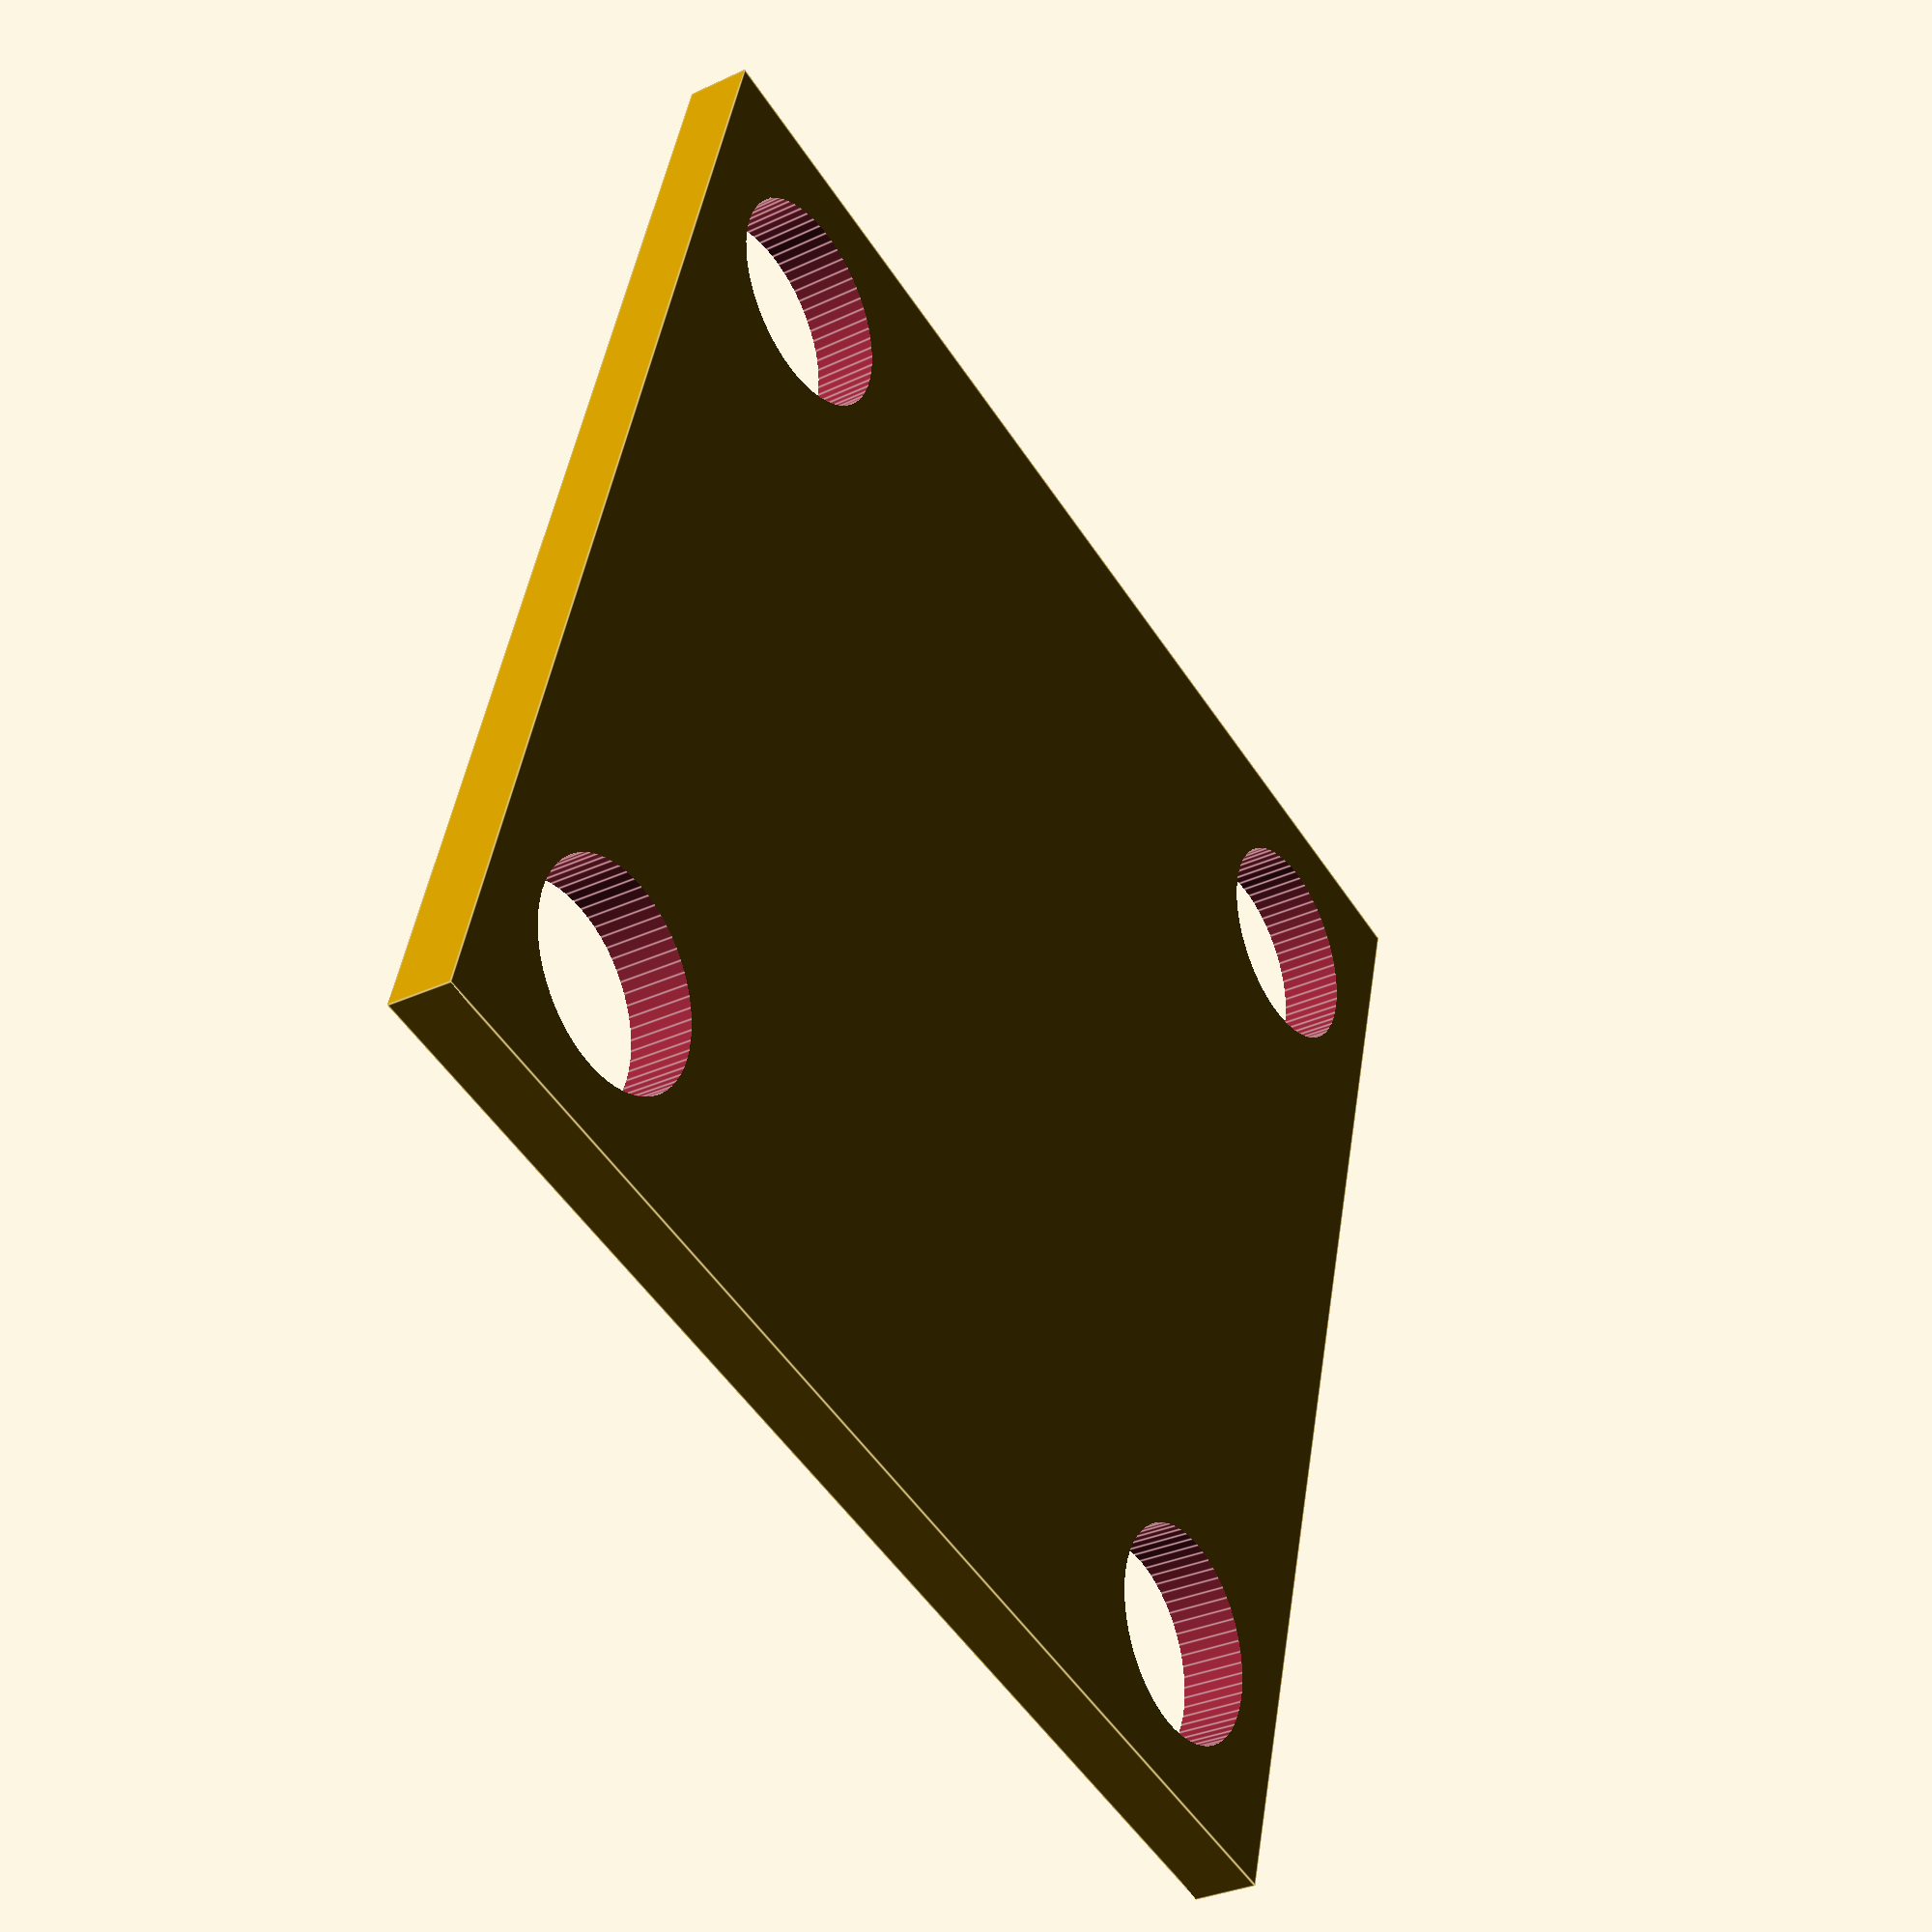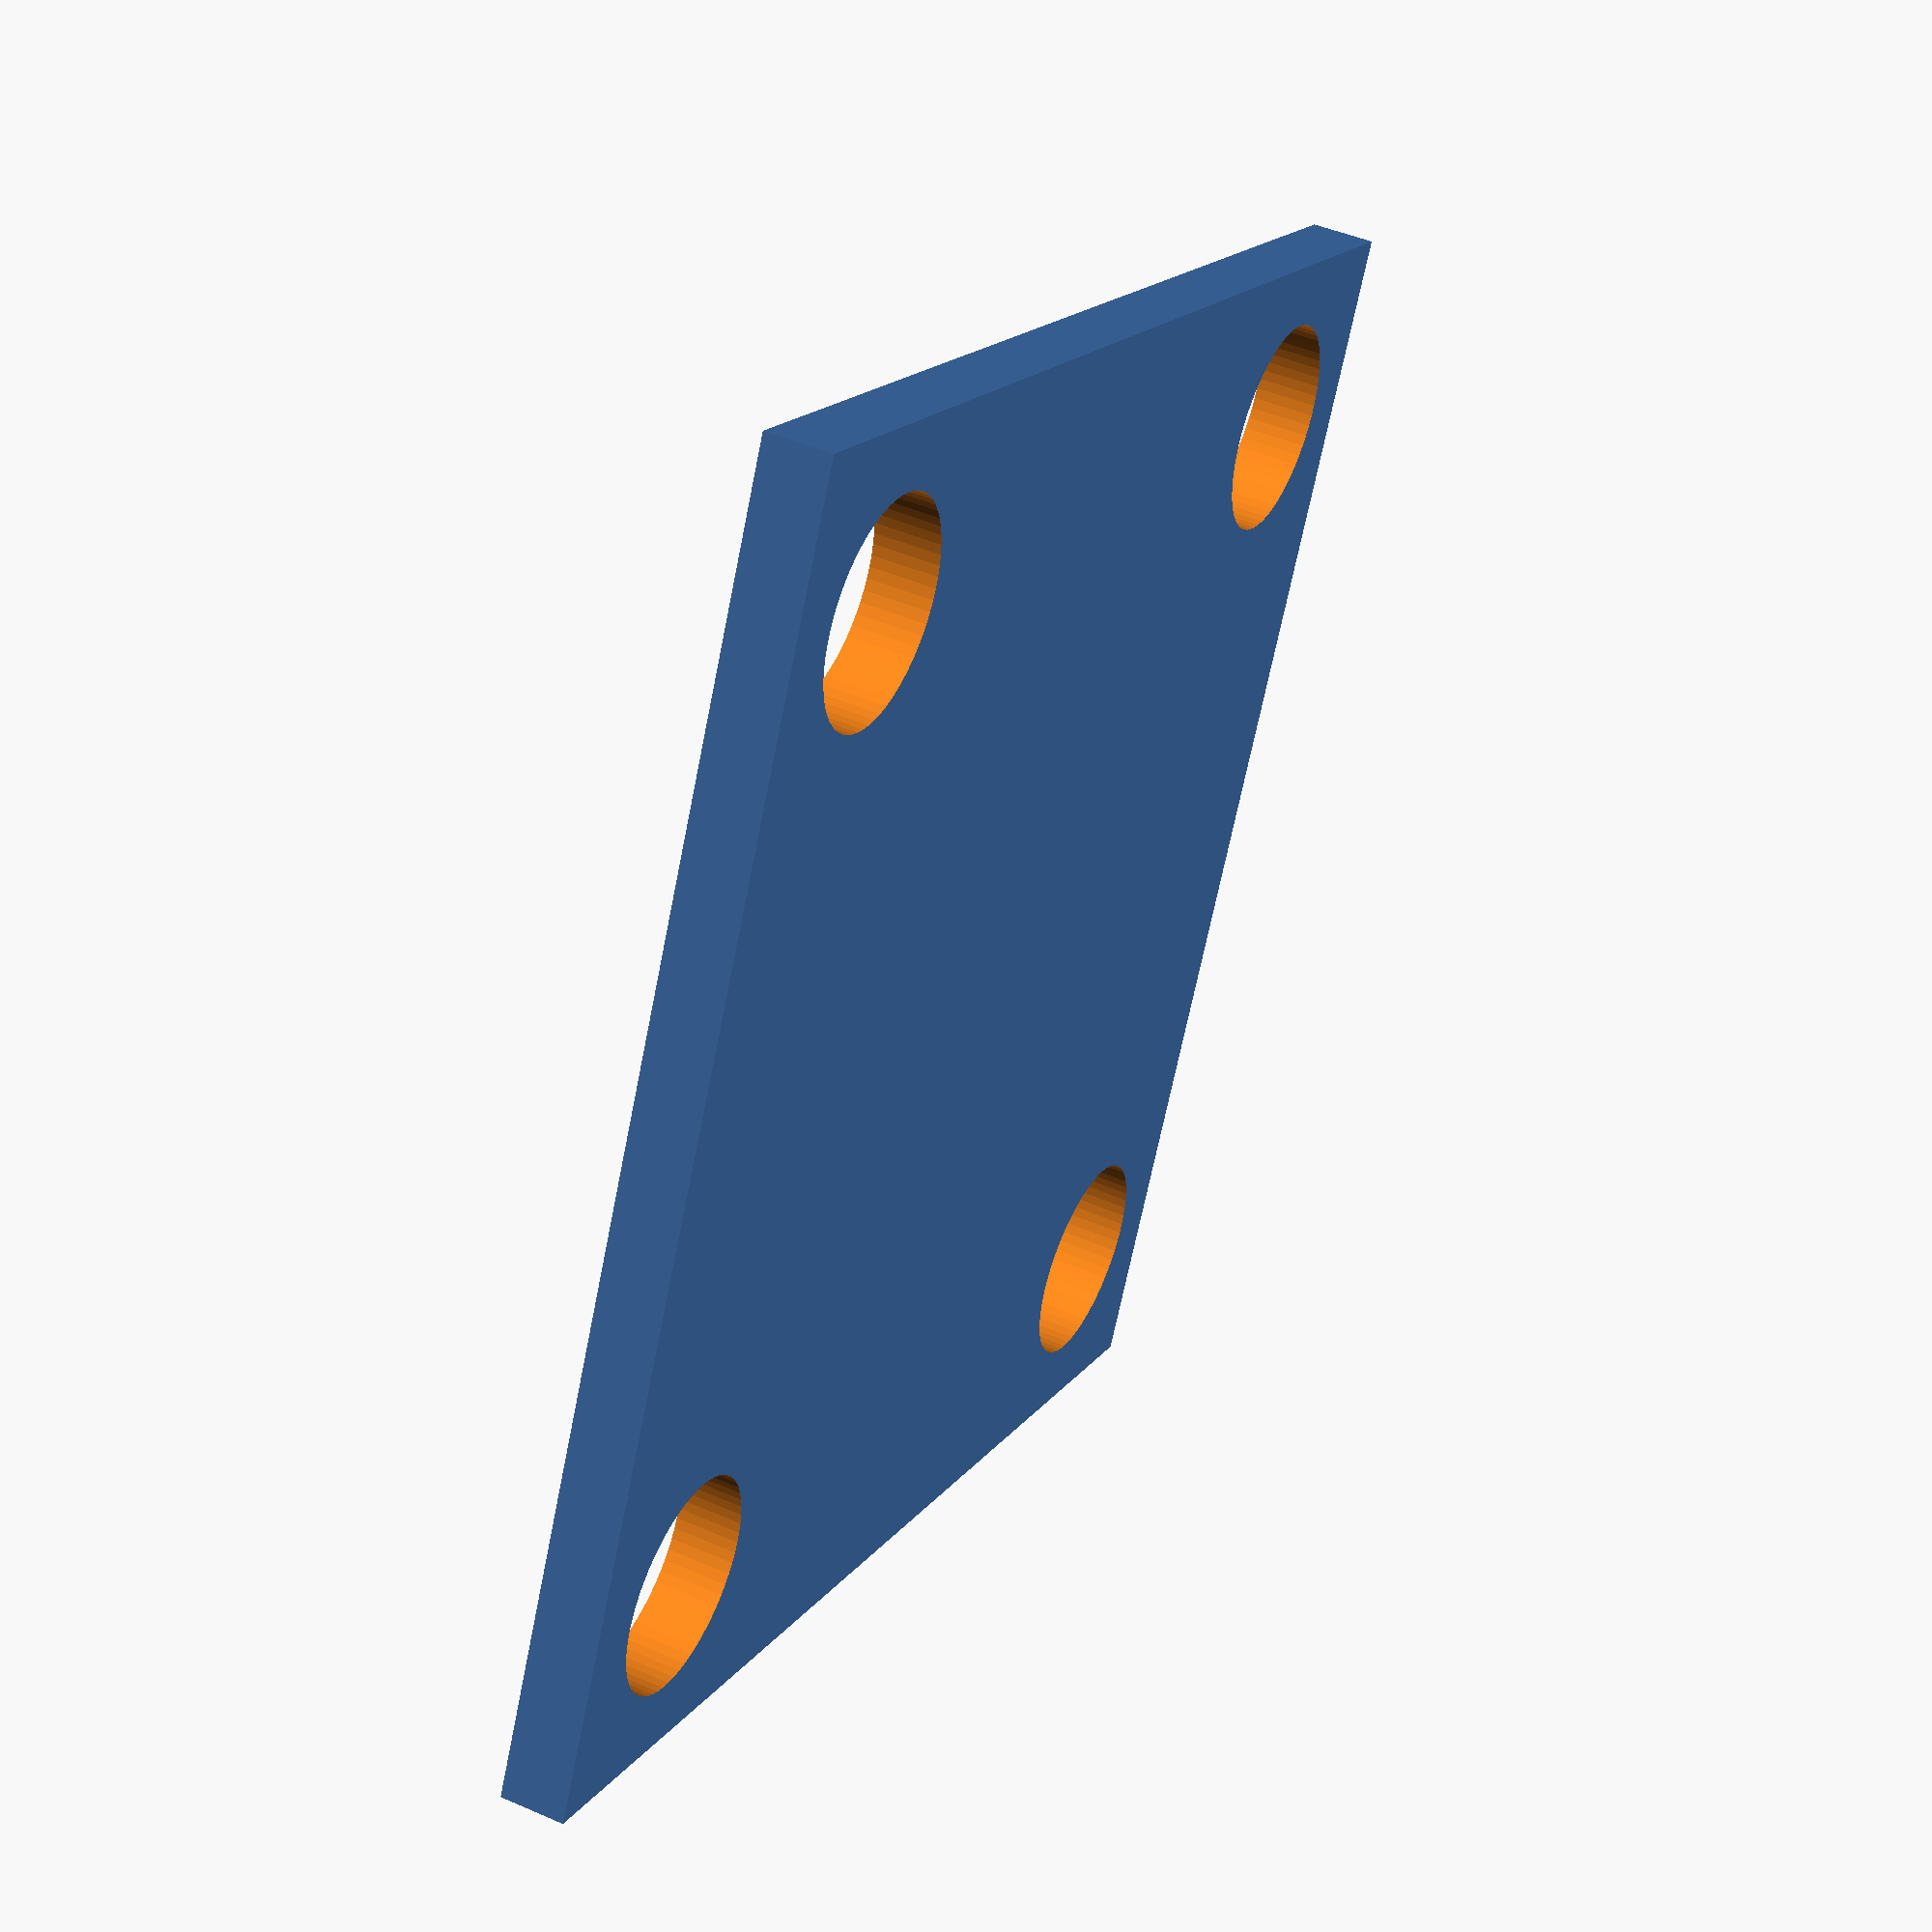
<openscad>
$fa=3.000000;
$fs=0.500000;
difference(){cube([60,60,3]);union(){union(){translate([8,8,0])translate([0,0,-5000])cylinder(d=10,h=10000);translate([30,0,0])mirror([1,0,0])translate([-30,0,0])translate([8,8,0])translate([0,0,-5000])cylinder(d=10,h=10000);}translate([0,30,0])mirror([0,1,0])translate([0,-30,0])union(){translate([8,8,0])translate([0,0,-5000])cylinder(d=10,h=10000);translate([30,0,0])mirror([1,0,0])translate([-30,0,0])translate([8,8,0])translate([0,0,-5000])cylinder(d=10,h=10000);}}}

</openscad>
<views>
elev=32.2 azim=74.2 roll=123.3 proj=p view=edges
elev=134.7 azim=206.0 roll=243.2 proj=p view=wireframe
</views>
